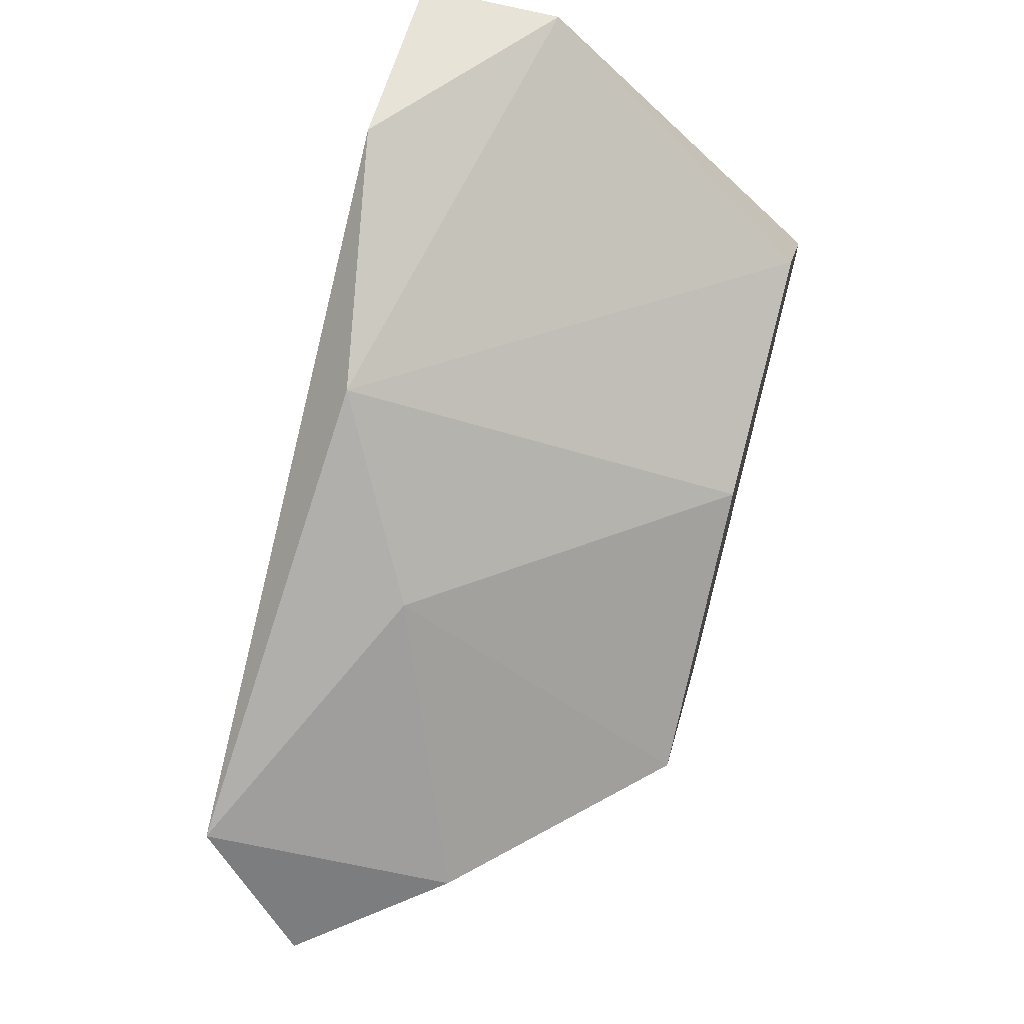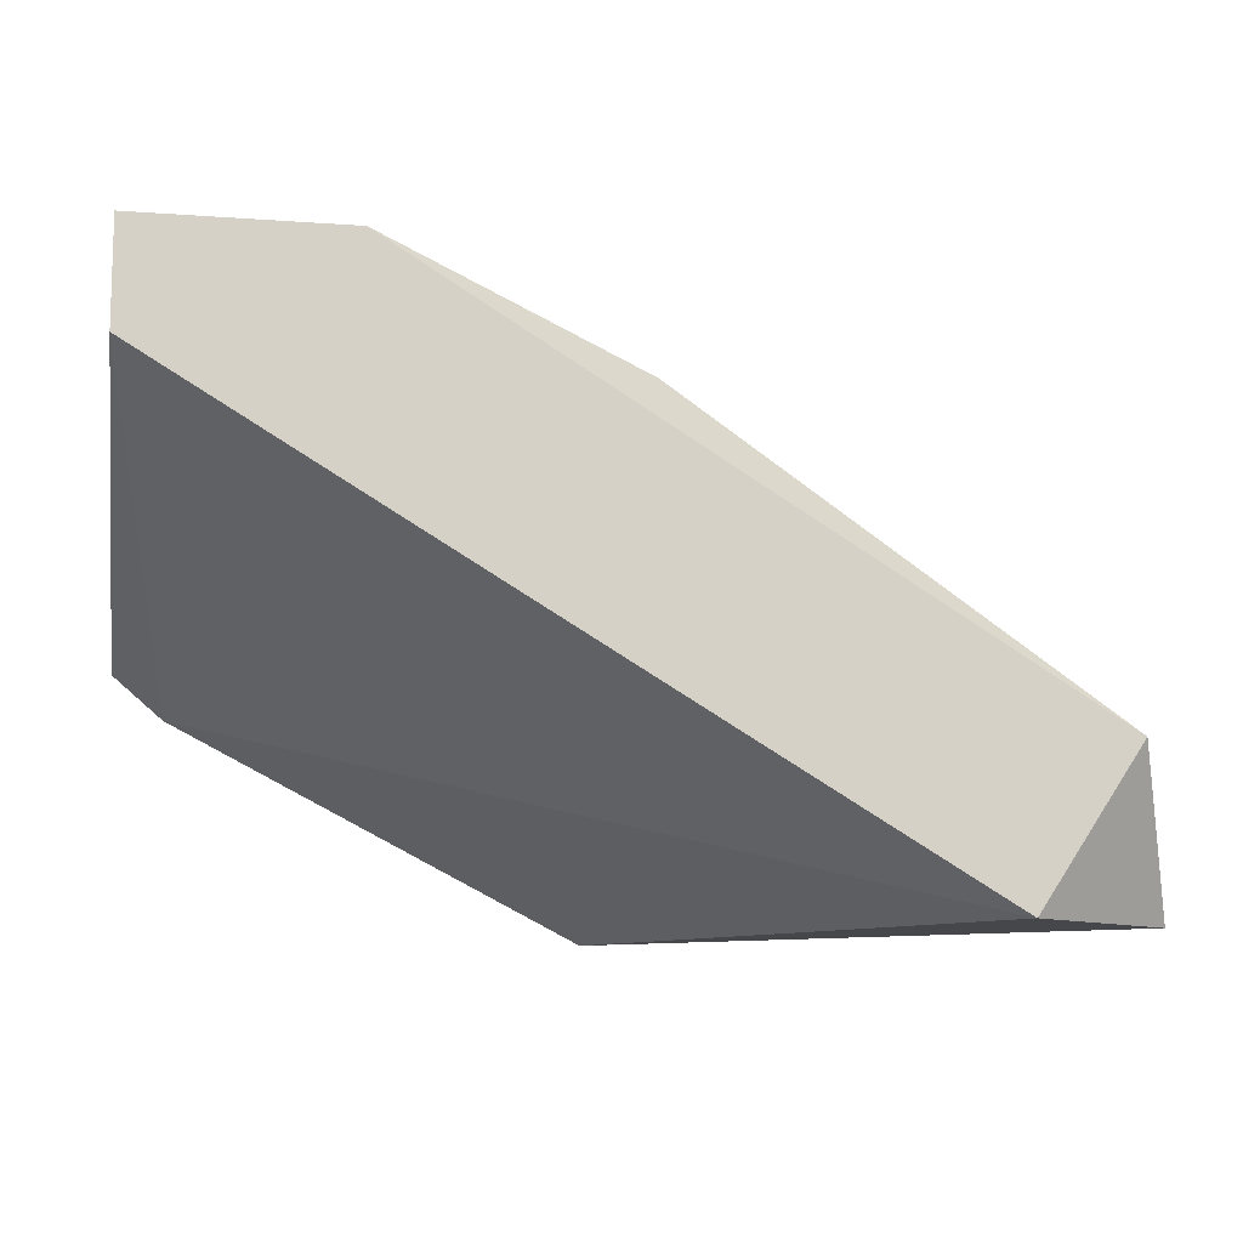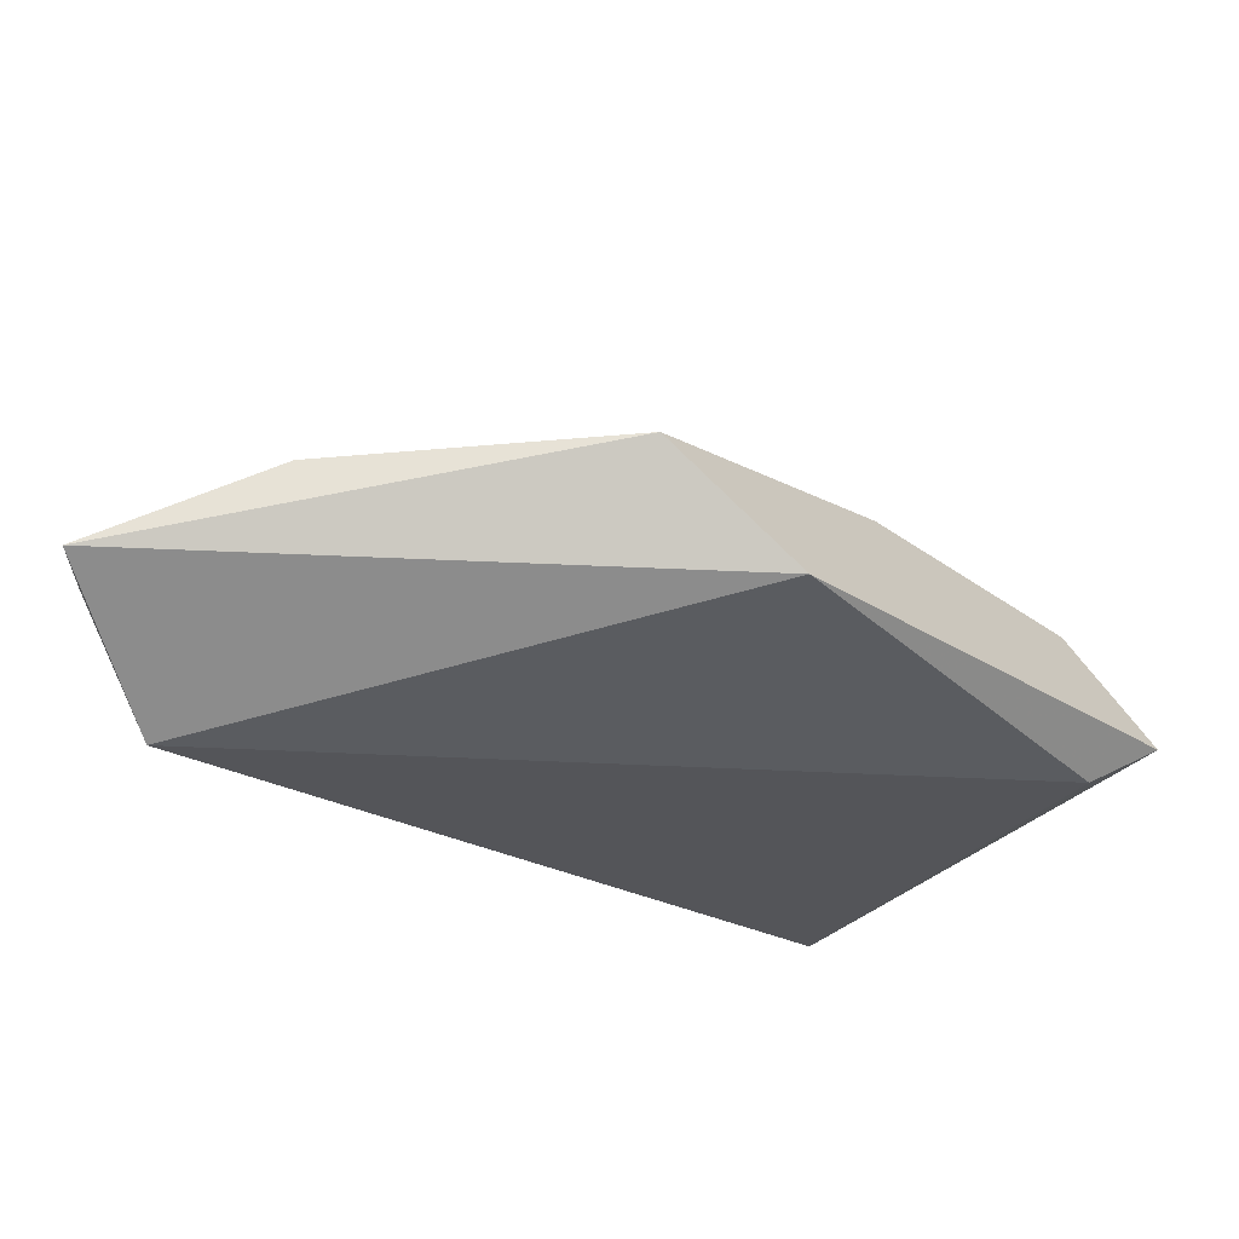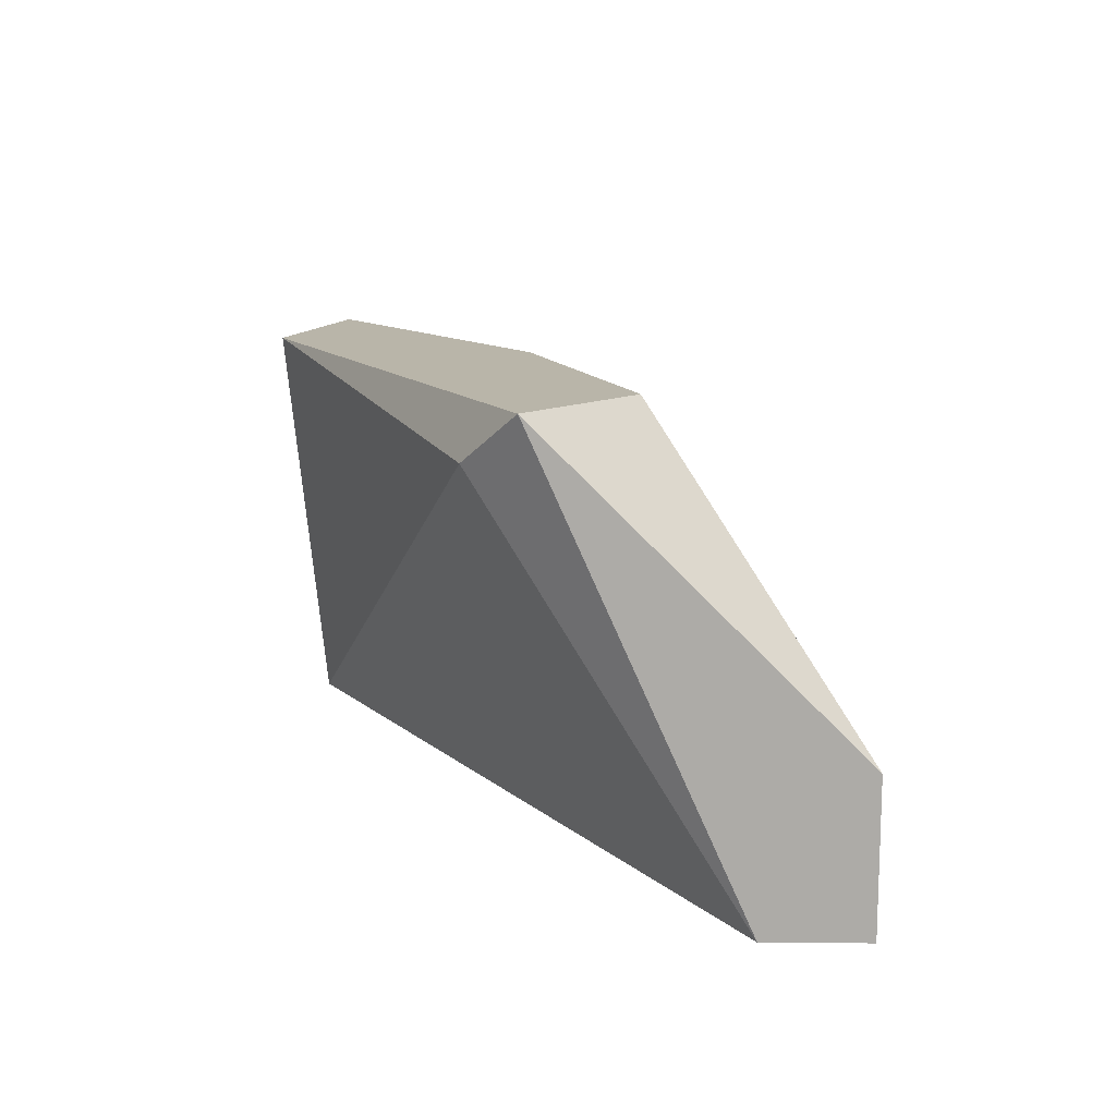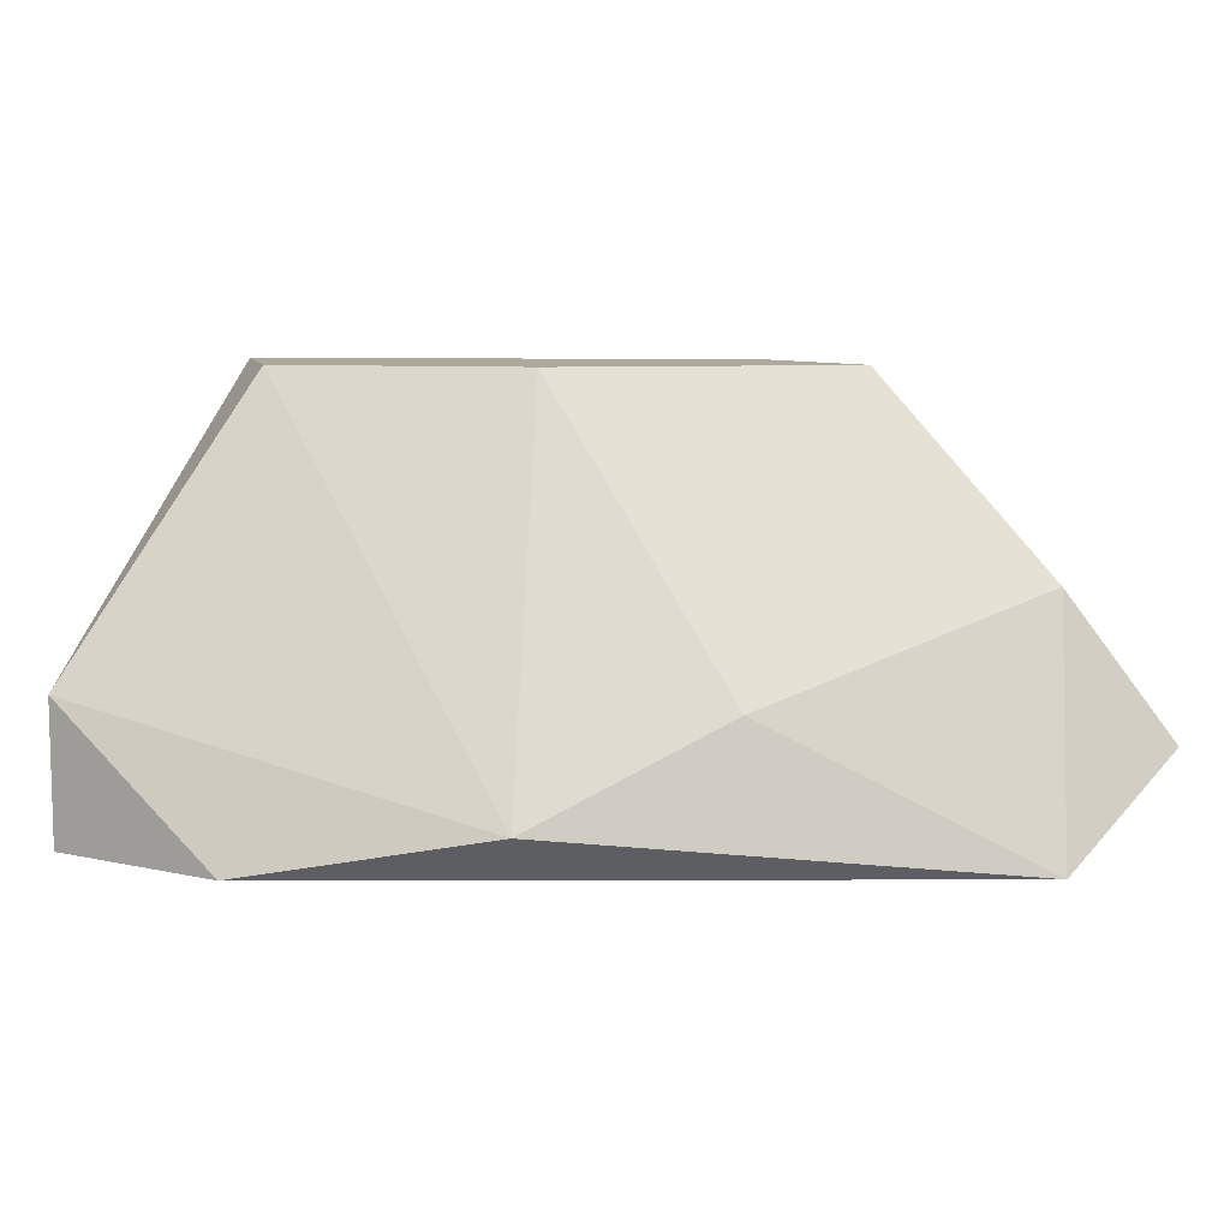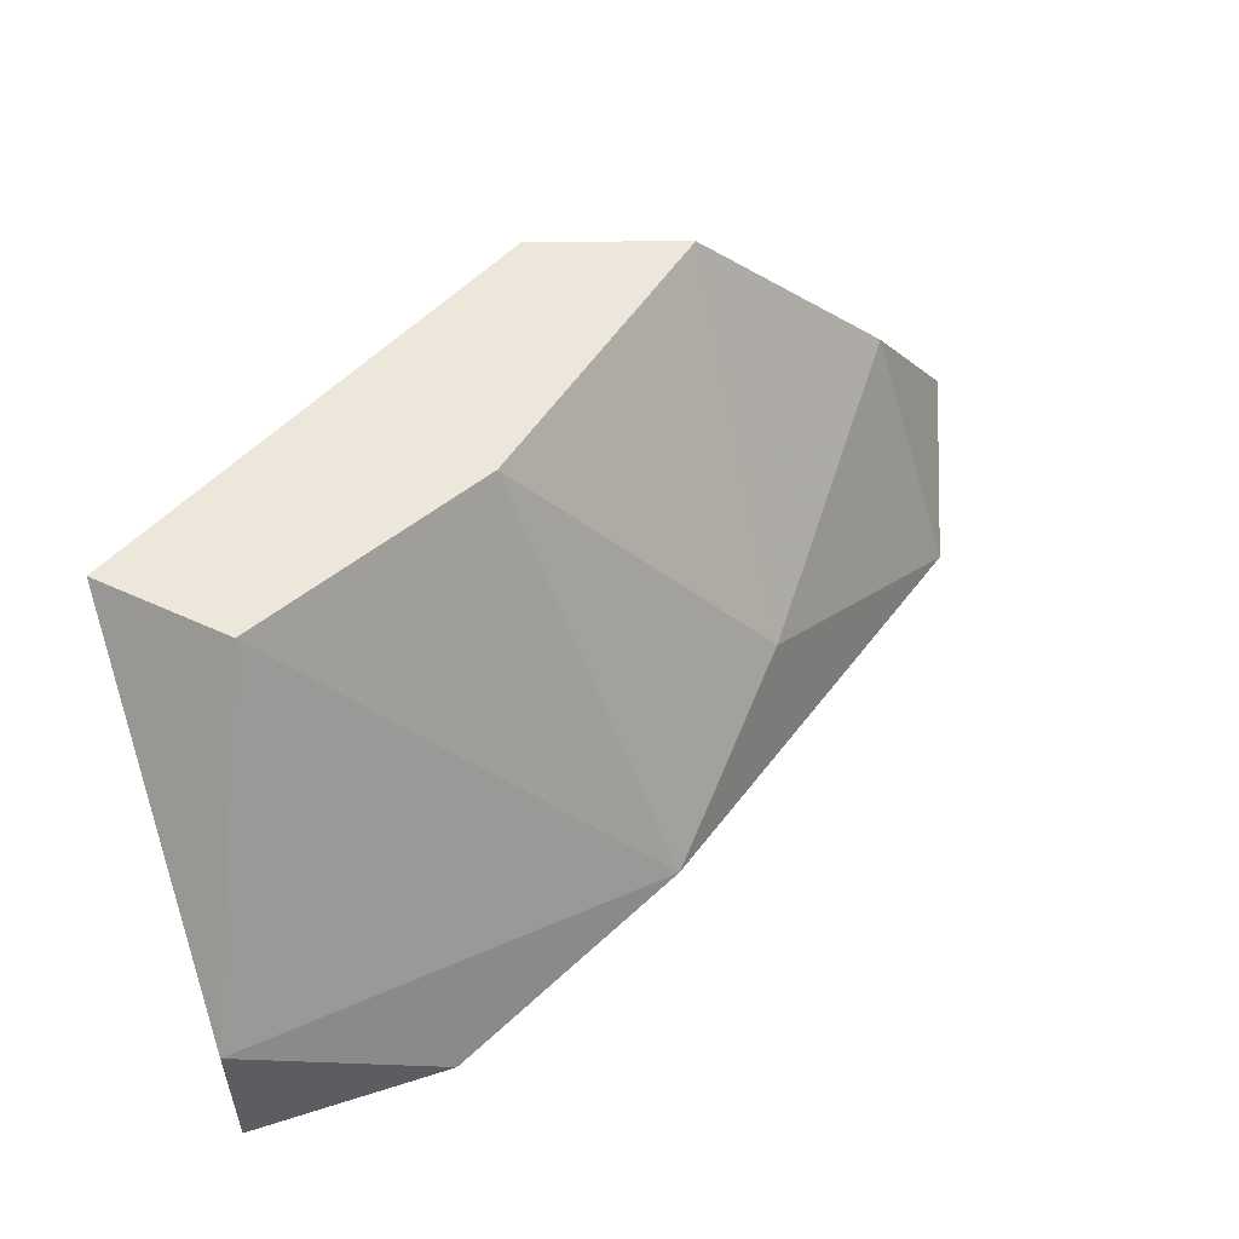
<metadata>
{"format":"obj","ext":"obj","renderer":"f3d","projection":"perspective","resolution":1024,"background":"white","views":[{"elev":61.9,"azim":-74.3,"up":"+Y"},{"elev":-10.7,"azim":169.7,"up":"+Y"},{"elev":-64.2,"azim":-40.3,"up":"+Y"},{"elev":13.4,"azim":90.9,"up":"+Z"},{"elev":8.8,"azim":-148.7,"up":"+Z"},{"elev":53.7,"azim":161.2,"up":"+Z"}]}
</metadata>
<code>
v -0.01638 0.01615 0.02286
v -0.006082 0.01679 0.02801
v -0.009945 0.01743 0.02865
v -0.006727 0.01872 0.02865
v -0.01123 0.02001 0.0235
v -0.01123 0.01422 0.02865
v -0.008014 0.0213 0.02286
v -0.01316 0.01486 0.02865
v -0.01316 0.01808 0.02479
v -0.01574 0.01486 0.02608
v -0.005438 0.02001 0.02286
v -0.005438 0.0213 0.02479
v -0.005438 0.0213 0.02286
v -0.005438 0.01743 0.02865
v -0.01703 0.01422 0.02415
v -0.01509 0.01422 0.02286
f 1 5 7
f 5 1 9
f 13 1 7
f 9 1 10
f 1 15 10
f 1 13 16
f 1 16 15
f 6 2 14
f 16 2 6
f 2 11 14
f 2 16 11
f 4 5 3
f 8 4 3
f 5 9 3
f 9 8 3
f 12 5 4
f 4 8 6
f 4 6 14
f 12 4 14
f 5 12 7
f 6 8 15
f 16 6 15
f 12 13 7
f 8 9 10
f 15 8 10
f 13 12 11
f 11 12 14
f 16 13 11

</code>
